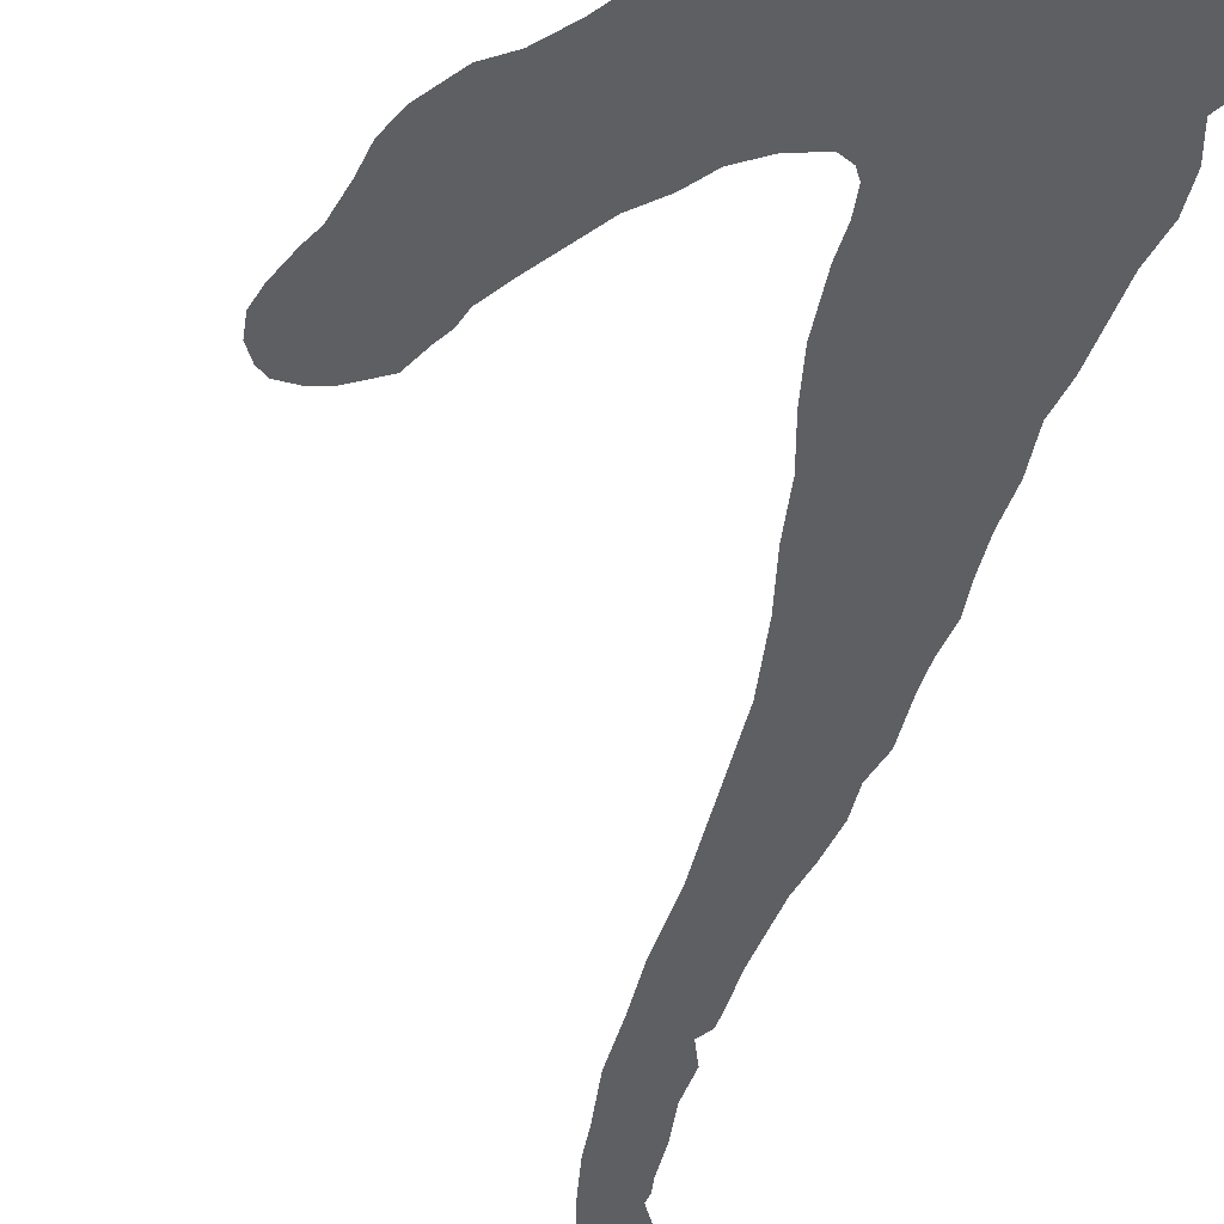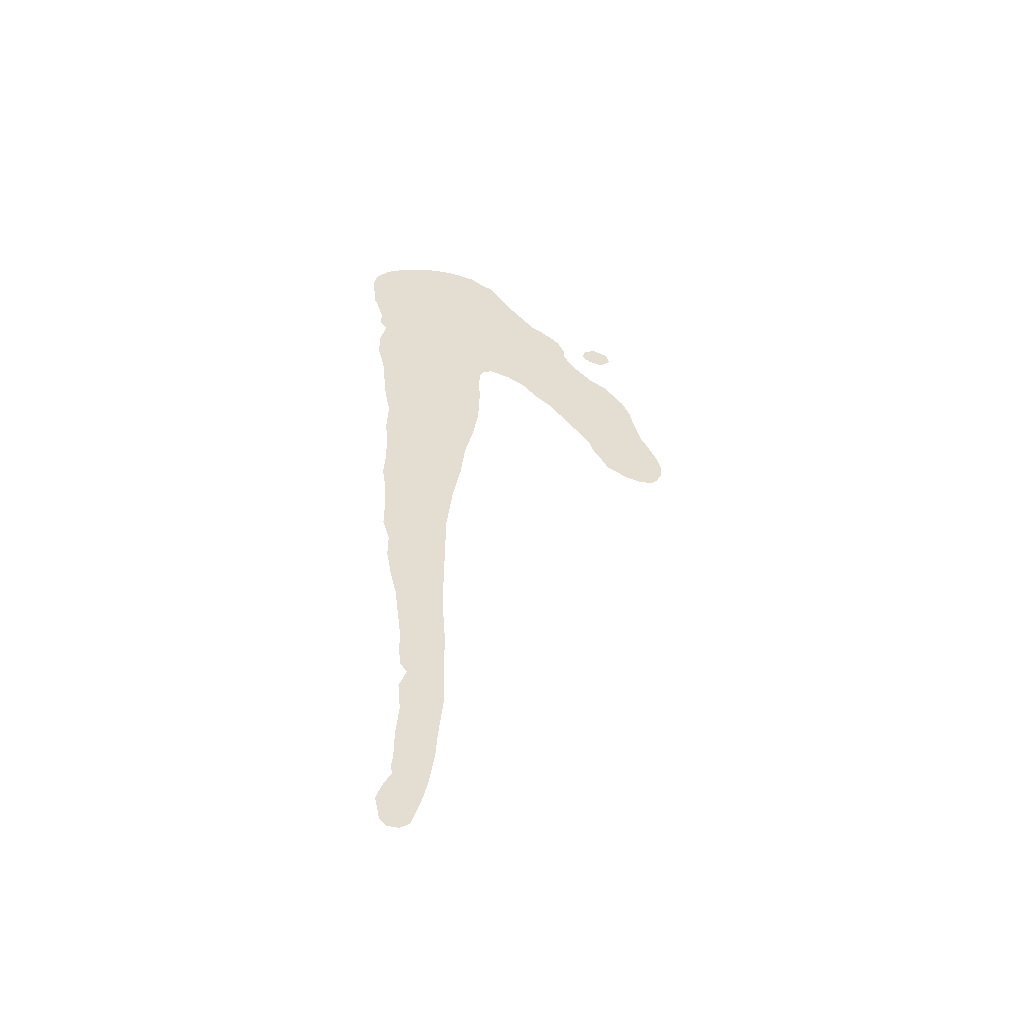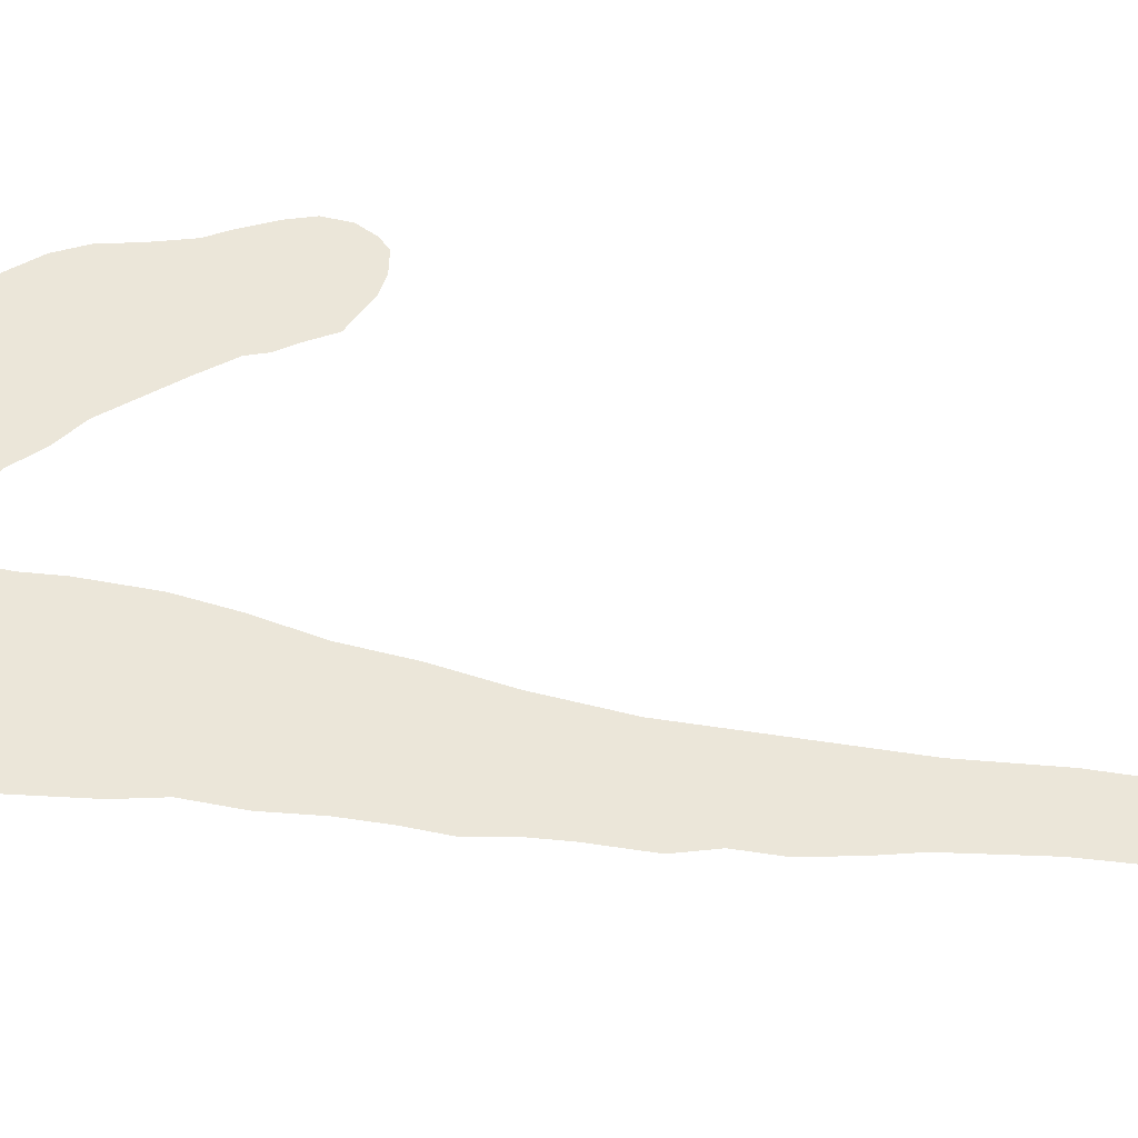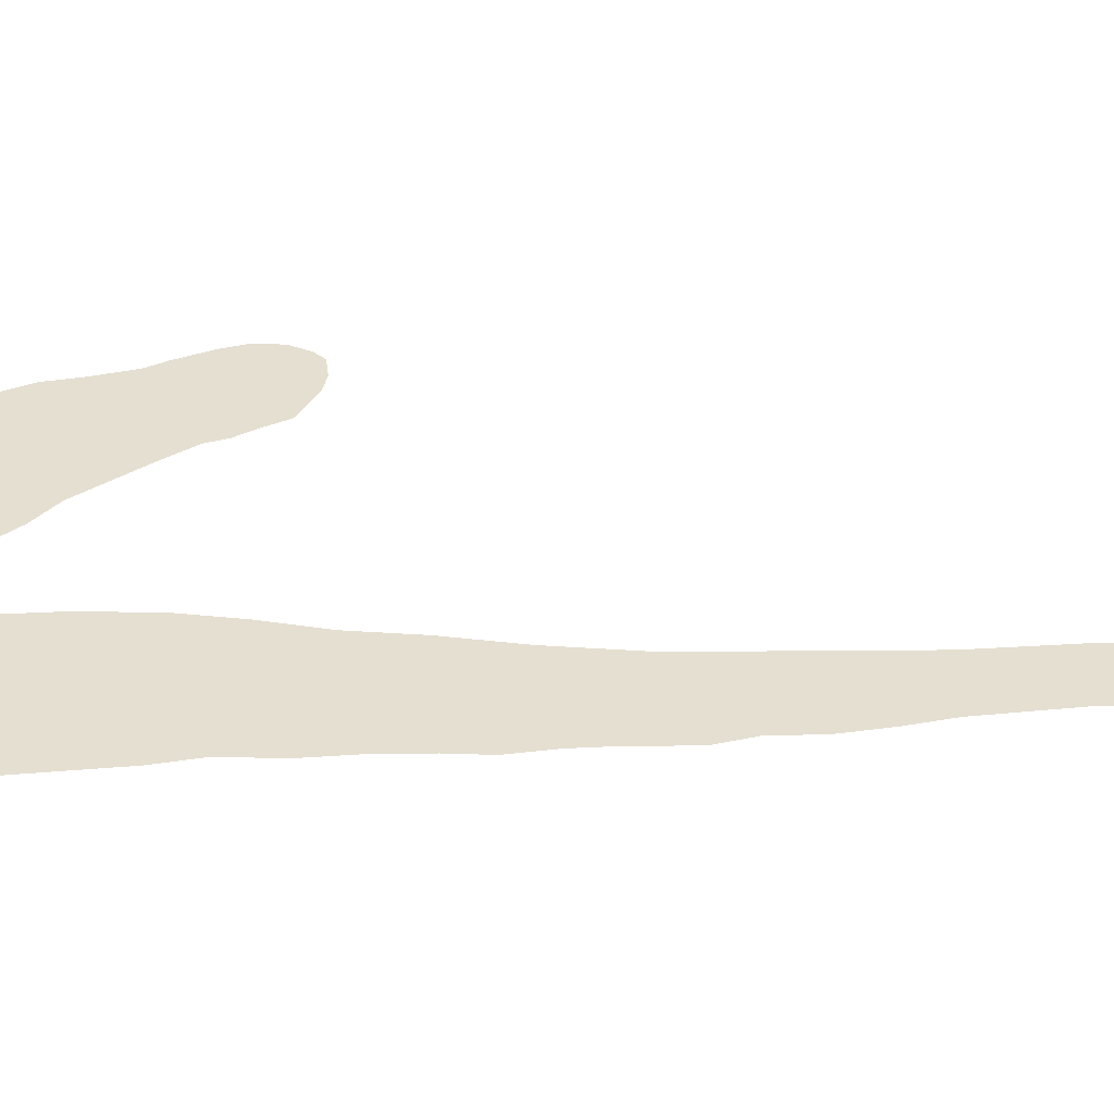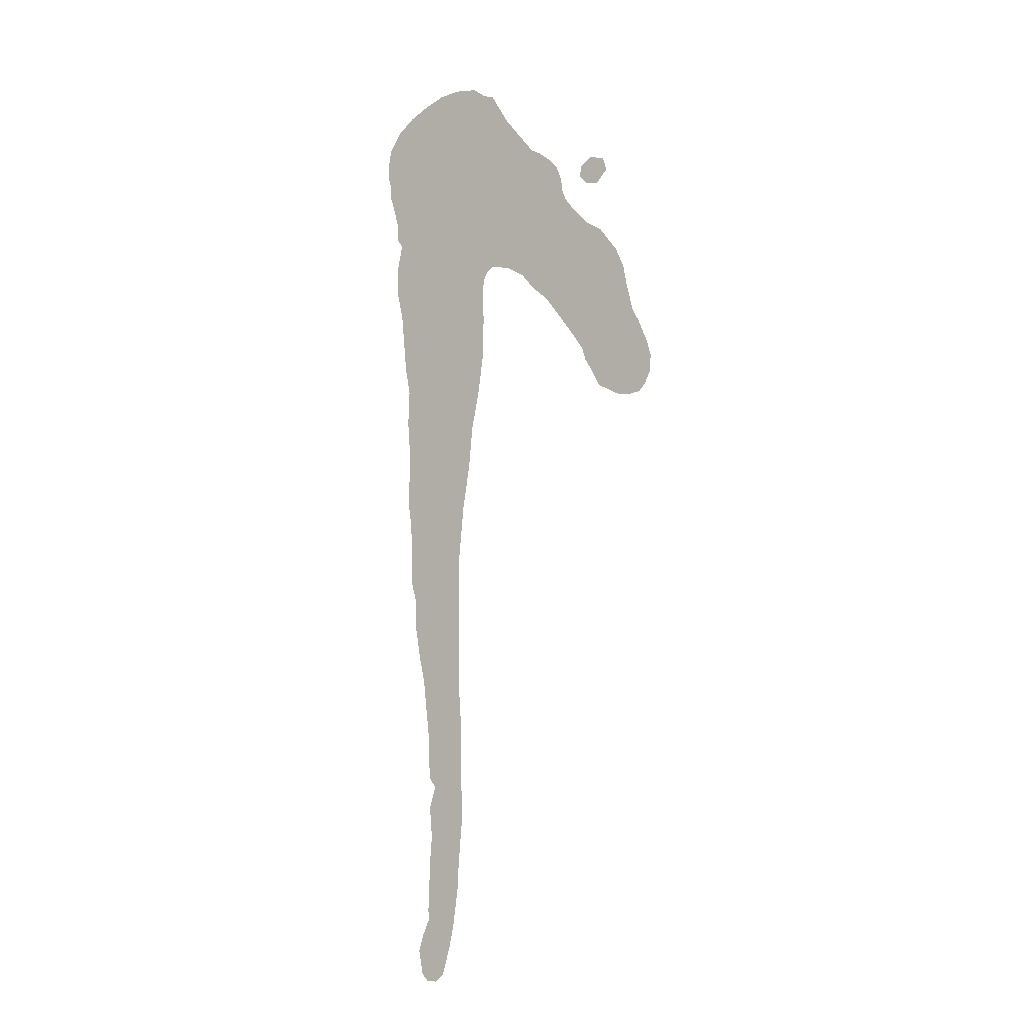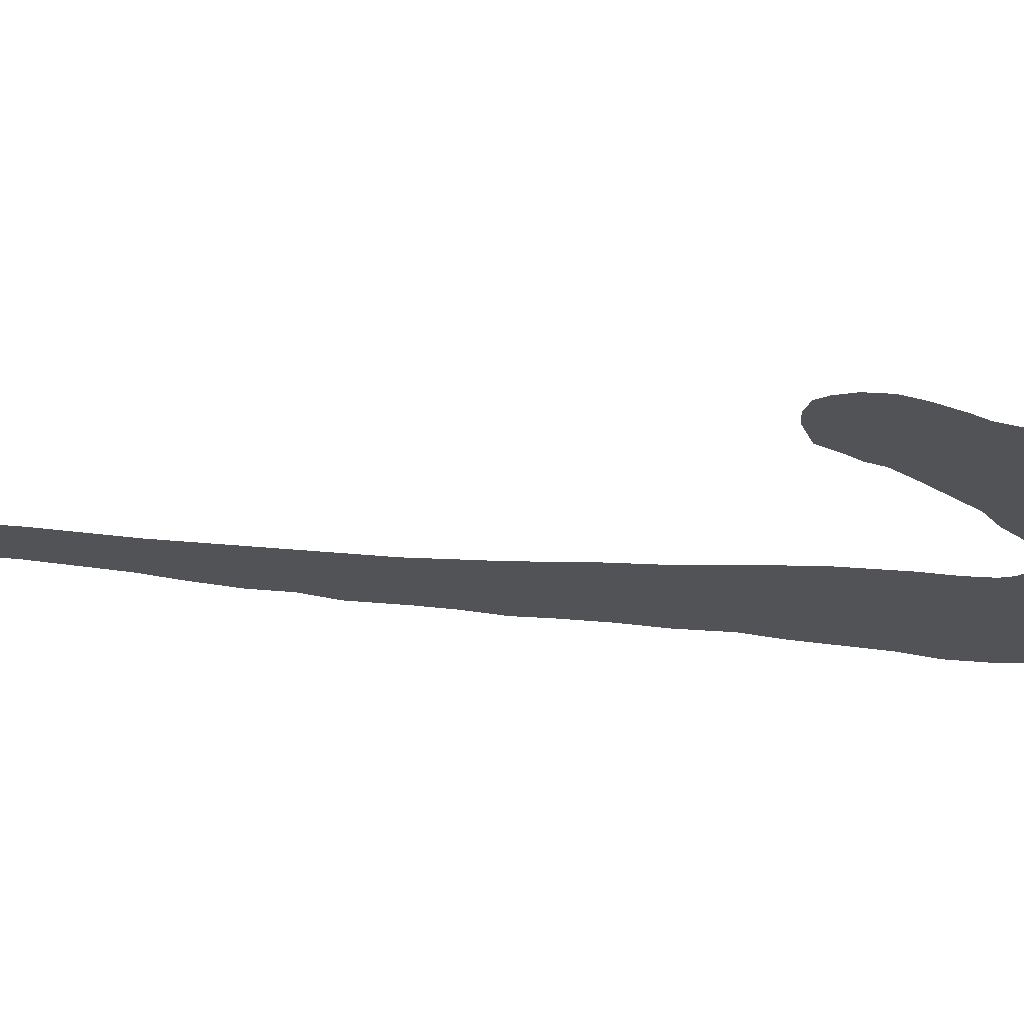
<metadata>
{"format":"obj","ext":"obj","renderer":"f3d","projection":"perspective","resolution":1024,"background":"white","views":[{"elev":-40.3,"azim":167.8,"up":"+Z"},{"elev":-54.2,"azim":-14.1,"up":"+Y"},{"elev":57.3,"azim":-81.0,"up":"+Z"},{"elev":36.6,"azim":-90.6,"up":"+Z"},{"elev":-9.8,"azim":35.8,"up":"+Y"},{"elev":-22.3,"azim":78.7,"up":"+Z"}]}
</metadata>
<code>
o one
v -0.04147 0.5243 0
v -0.03639 0.5193 0
v -0.02793 0.5176 0
v -0.02074 0.5252 0
v -0.02328 0.5332 0
v -0.03301 0.5366 0
v -0.04063 0.5311 0
v -0.2052 0.5573 0
v -0.2036 0.5523 0
v -0.2036 0.5434 0
v -0.201 0.5366 0
v -0.1968 0.5218 0
v -0.1968 0.5112 0
v -0.1926 0.5044 0
v -0.1959 0.4888 0
v -0.1959 0.4714 0
v -0.1917 0.4532 0
v -0.1879 0.4152 0
v -0.1845 0.3978 0
v -0.1854 0.3762 0
v -0.1837 0.3555 0
v -0.1837 0.3373 0
v -0.1845 0.3216 0
v -0.182 0.3043 0
v -0.1811 0.2895 0
v -0.1811 0.2662 0
v -0.1769 0.2505 0
v -0.1769 0.234 0
v -0.1735 0.2141 0
v -0.1697 0.1976 0
v -0.1655 0.1621 0
v -0.1646 0.1413 0
v -0.1638 0.1325 0
v -0.1595 0.1265 0
v -0.1638 0.1134 0
v -0.1621 0.09437 0
v -0.1638 0.07364 0
v -0.1638 0.05459 0
v -0.1646 0.04697 0
v -0.1638 0.04147 0
v -0.1689 0.03047 0
v -0.1718 0.02074 0
v -0.1689 0.005925 0
v -0.1646 0.001693 0
v -0.1578 0.001693 0
v -0.1523 0.005925 0
v -0.1473 0.02243 0
v -0.1439 0.03724 0
v -0.1405 0.06136 0
v -0.1397 0.07787 0
v -0.1371 0.1058 0
v -0.138 0.1333 0
v -0.138 0.1612 0
v -0.1405 0.1968 0
v -0.1405 0.278 0
v -0.1371 0.3119 0
v -0.1325 0.3398 0
v -0.1299 0.3656 0
v -0.1248 0.3893 0
v -0.1215 0.4126 0
v -0.1206 0.4401 0
v -0.1215 0.4549 0
v -0.1206 0.4672 0
v -0.1181 0.4723 0
v -0.1126 0.4757 0
v -0.09987 0.4723 0
v -0.08845 0.4655 0
v -0.07956 0.4549 0
v -0.06856 0.4456 0
v -0.04951 0.4202 0
v -0.04063 0.4075 0
v -0.03809 0.3995 0
v -0.03386 0.3927 0
v -0.02793 0.3813 0
v -0.01396 0.3737 0
v -0.005925 0.372 0
v 0.002539 0.3728 0
v 0.006771 0.3771 0
v 0.01058 0.3847 0
v 0.01143 0.3953 0
v 0.008464 0.4054 0
v 0.002539 0.4194 0
v -0.001693 0.4274 0
v -0.005925 0.4439 0
v -0.008464 0.4575 0
v -0.01396 0.4697 0
v -0.02582 0.4854 0
v -0.03639 0.4922 0
v -0.04782 0.5044 0
v -0.0529 0.5112 0
v -0.05628 0.5193 0
v -0.05628 0.5252 0
v -0.06052 0.5358 0
v -0.06517 0.5408 0
v -0.07364 0.5476 0
v -0.08041 0.5514 0
v -0.1007 0.5764 0
v -0.1083 0.5887 0
v -0.1134 0.5971 0
v -0.1206 0.5997 0
v -0.1291 0.606 0
v -0.1439 0.6085 0
v -0.1578 0.6077 0
v -0.1718 0.603 0
v -0.1845 0.5971 0
v -0.1959 0.5887 0
v -0.2036 0.5772 0
v -0.2052 0.5675 0
f 101 103 102
f 101 104 103
f 100 104 101
f 100 105 104
f 99 105 100
f 98 105 99
f 98 106 105
f 97 106 98
f 97 107 106
f 97 108 107
f 96 108 97
f 96 8 108
f 96 9 8
f 96 10 9
f 95 10 96
f 94 10 95
f 94 11 10
f 93 11 94
f 5 7 6
f 93 12 11
f 92 12 93
f 4 7 5
f 4 1 7
f 3 1 4
f 91 12 92
f 3 2 1
f 91 13 12
f 90 13 91
f 89 13 90
f 89 14 13
f 88 14 89
f 88 15 14
f 87 15 88
f 87 16 15
f 86 65 87
f 65 16 87
f 86 66 65
f 64 16 65
f 86 67 66
f 63 16 64
f 63 17 16
f 85 67 86
f 62 17 63
f 85 68 67
f 84 68 85
f 84 69 68
f 61 17 62
f 61 18 17
f 84 70 69
f 83 70 84
f 60 18 61
f 82 70 83
f 82 71 70
f 81 71 82
f 60 19 18
f 59 19 60
f 81 72 71
f 80 72 81
f 80 73 72
f 59 20 19
f 79 73 80
f 79 74 73
f 58 20 59
f 78 74 79
f 78 75 74
f 77 75 78
f 58 21 20
f 77 76 75
f 57 21 58
f 57 22 21
f 56 22 57
f 56 23 22
f 56 24 23
f 55 24 56
f 55 25 24
f 55 26 25
f 54 26 55
f 54 27 26
f 54 28 27
f 54 29 28
f 54 30 29
f 54 31 30
f 53 31 54
f 53 32 31
f 52 32 53
f 52 33 32
f 51 33 52
f 51 34 33
f 51 35 34
f 51 36 35
f 50 36 51
f 50 37 36
f 49 37 50
f 49 38 37
f 48 38 49
f 48 39 38
f 48 40 39
f 48 41 40
f 47 41 48
f 47 42 41
f 46 42 47
f 46 43 42
f 45 43 46
f 45 44 43

</code>
